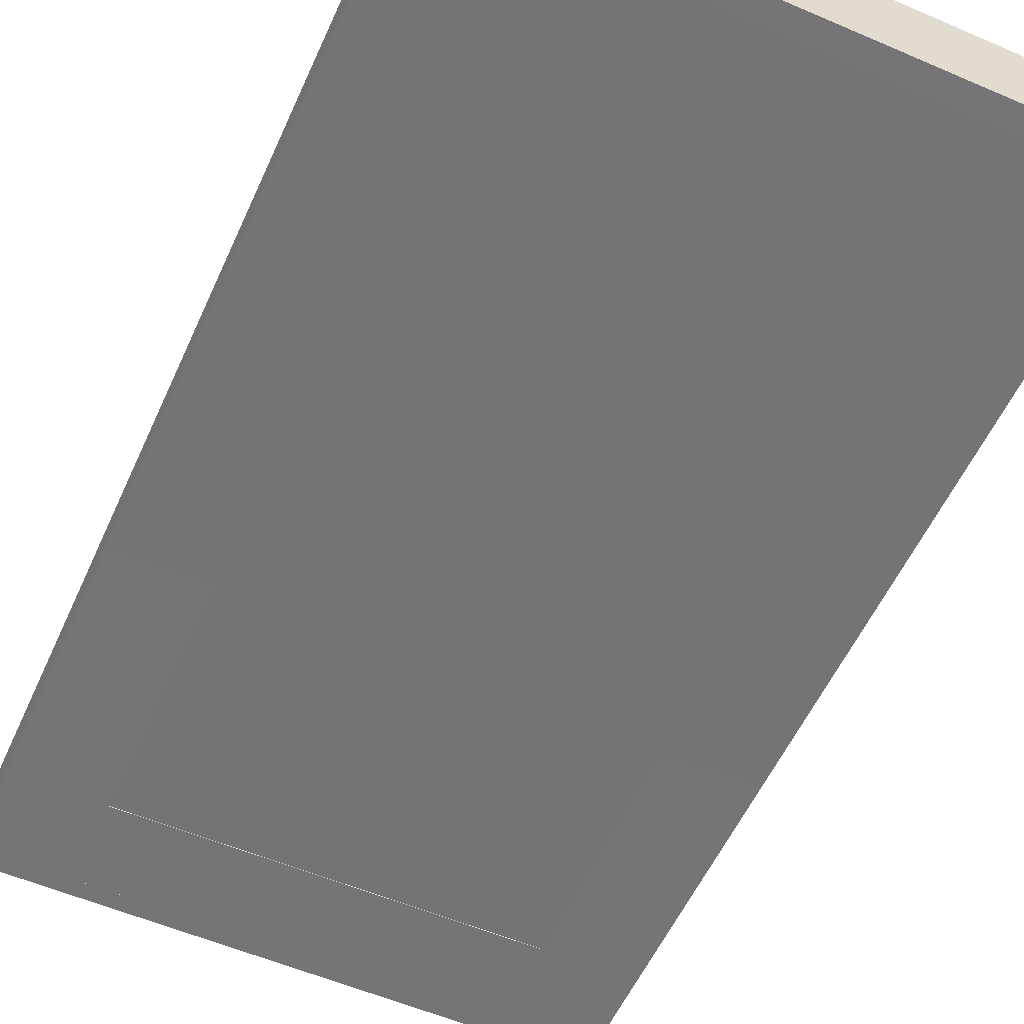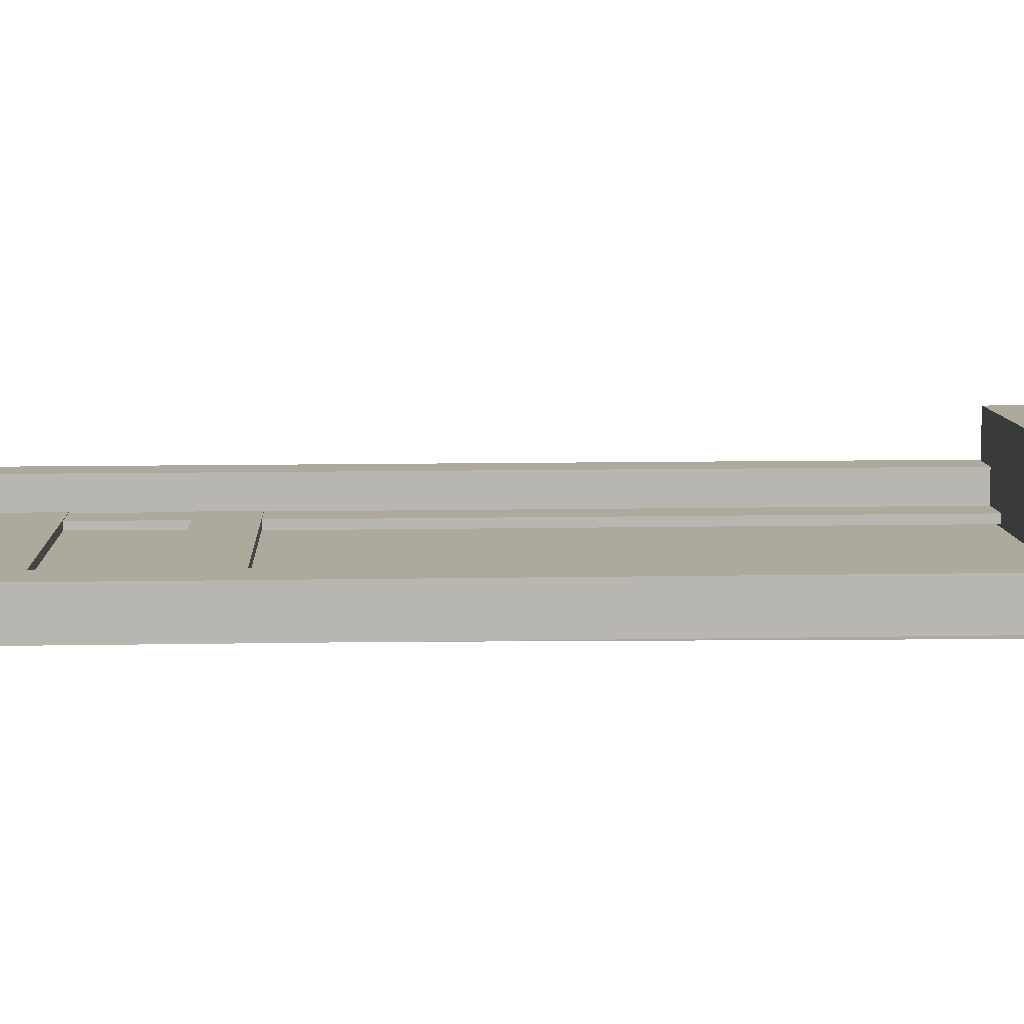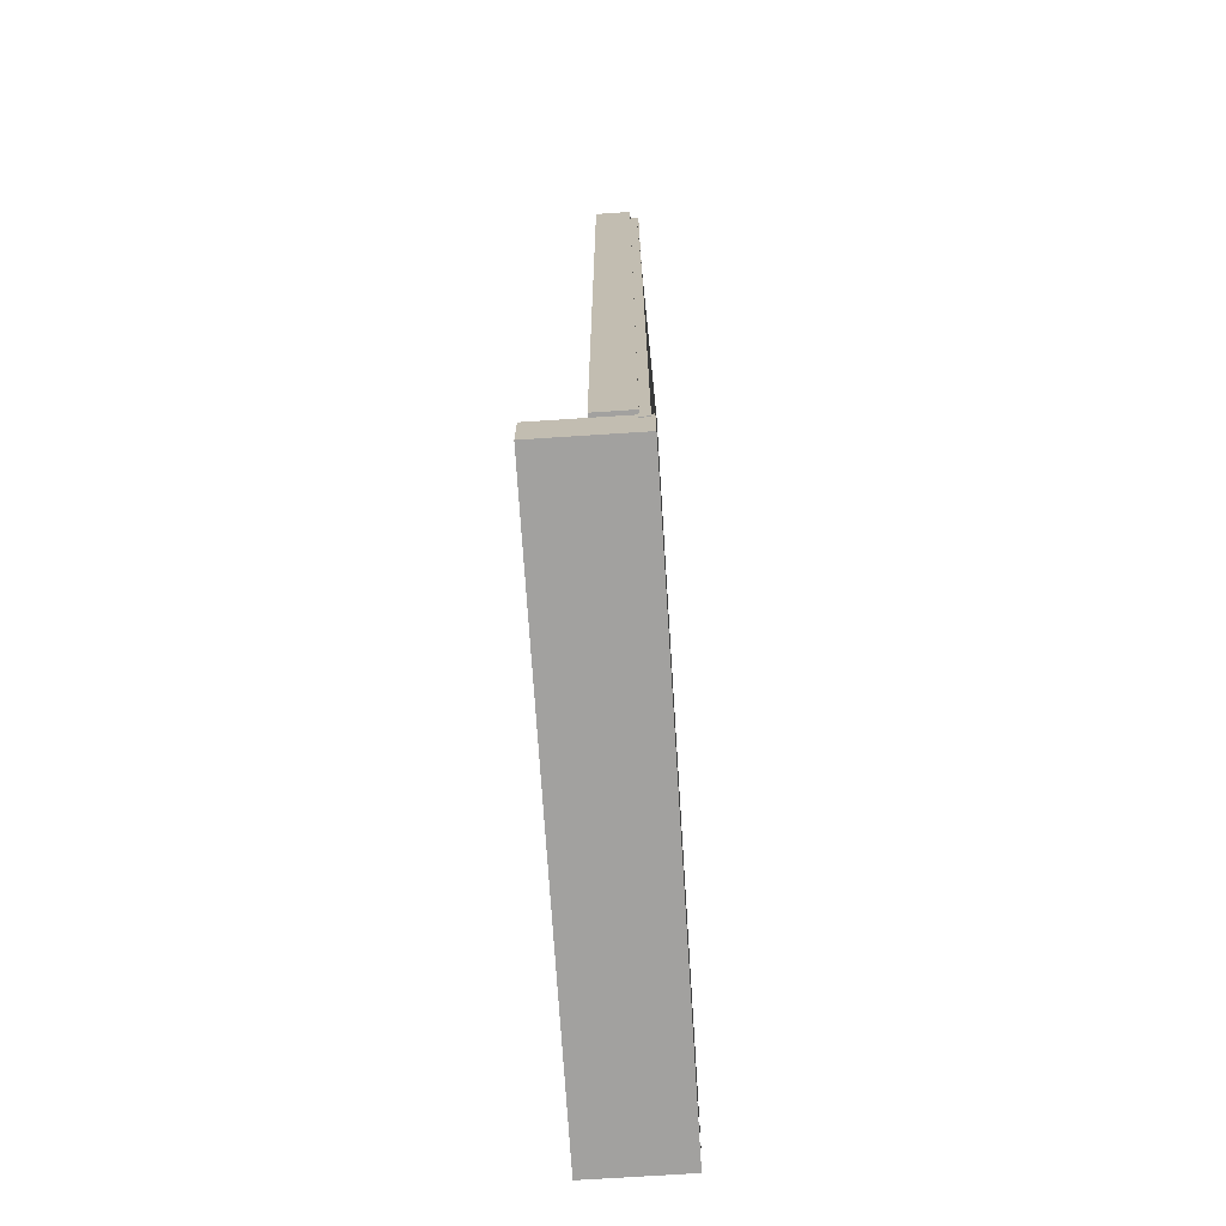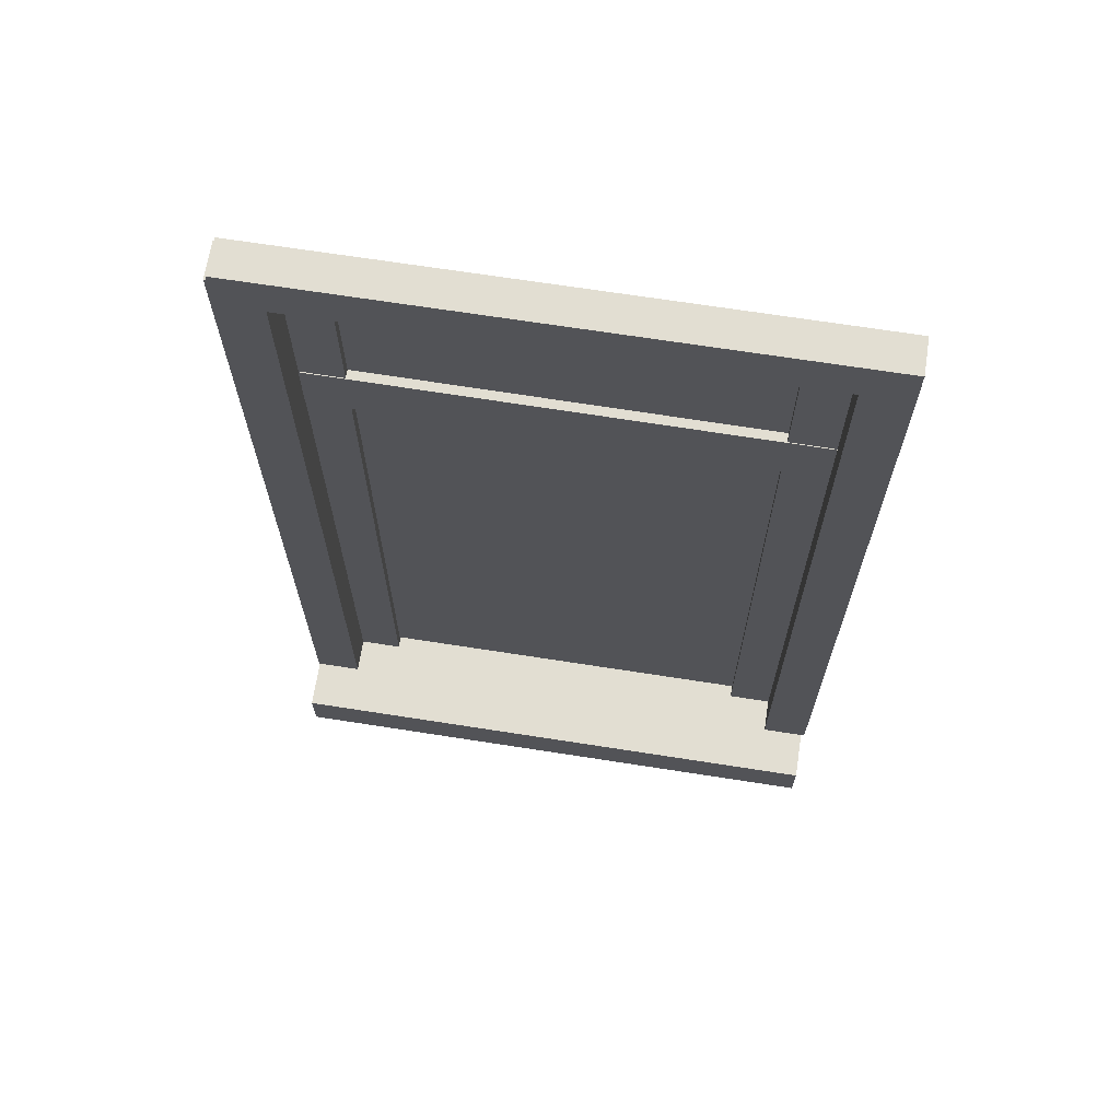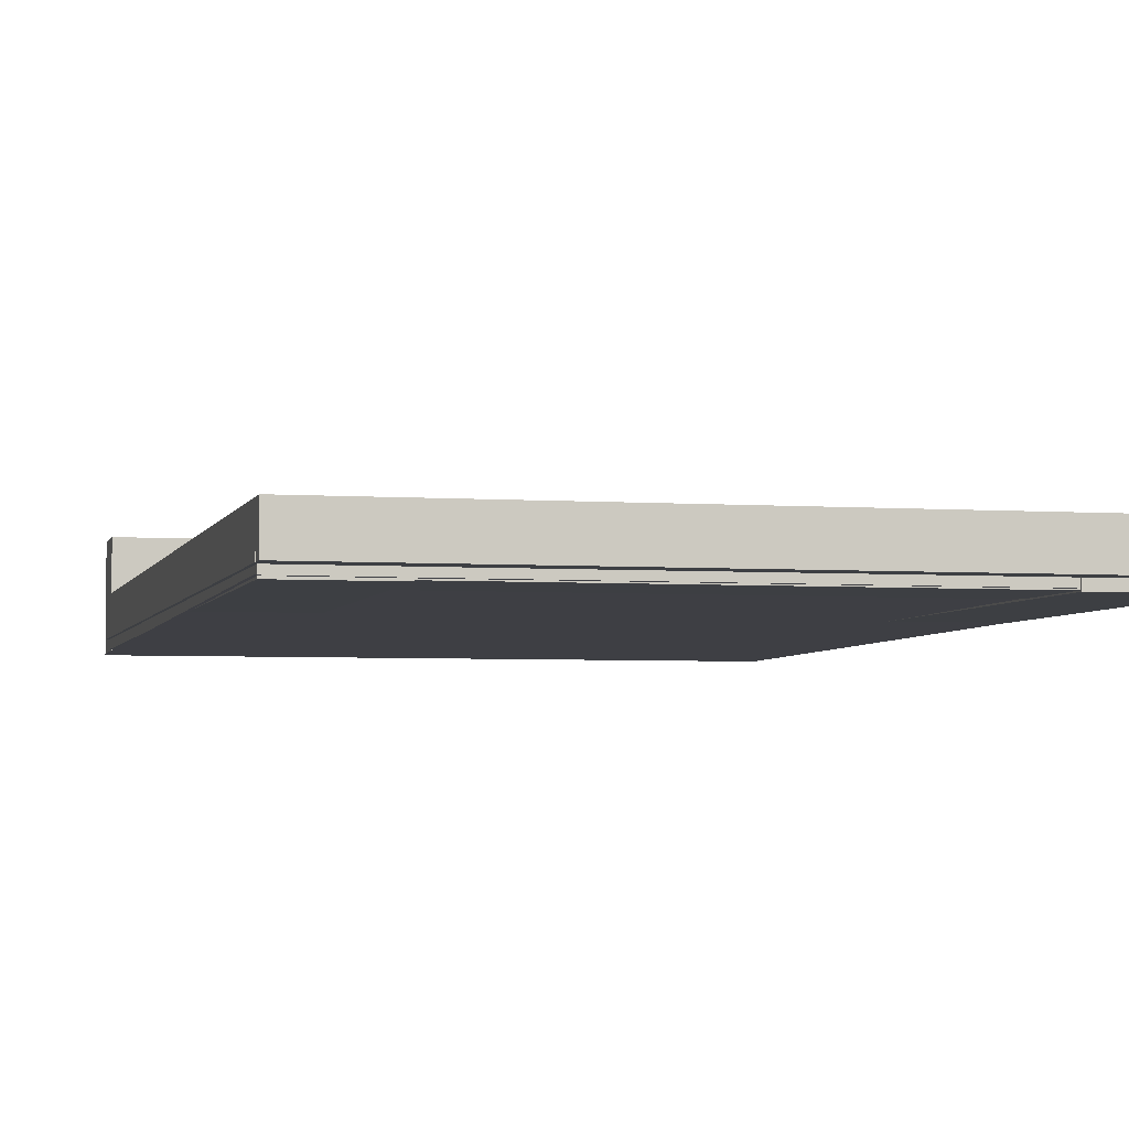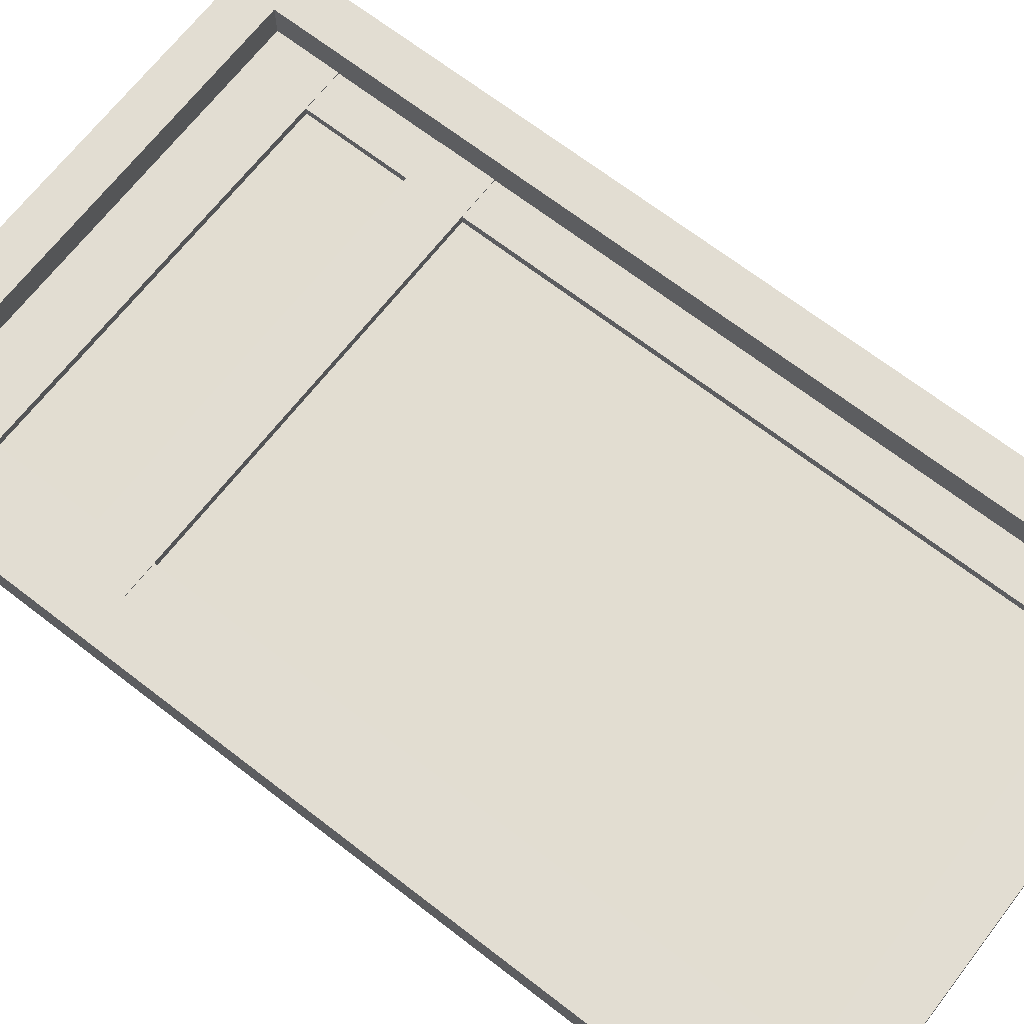
<metadata>
{"format":"obj","ext":"obj","renderer":"f3d","projection":"perspective","resolution":1024,"background":"white","views":[{"elev":-56.6,"azim":-24.2,"up":"+Z"},{"elev":8.9,"azim":-93.0,"up":"+Z"},{"elev":-72.2,"azim":93.7,"up":"+Y"},{"elev":68.0,"azim":8.9,"up":"+Y"},{"elev":-4.1,"azim":166.5,"up":"+Z"},{"elev":68.3,"azim":-52.3,"up":"+Z"}]}
</metadata>
<code>
o window
v 0.001689 -0.007978 -0.003433
v 0.1069 -0.007978 -0.003408
v 0.2121 -0.007977 -0.003383
v 0.3172 -0.007977 -0.003358
v 0.4224 -0.007976 -0.003333
v 0.5276 -0.007976 -0.003308
v 0.6328 -0.007975 -0.003284
v 0.738 -0.007975 -0.003259
v 0.8432 -0.007974 -0.003234
v 0.9484 -0.007974 -0.003209
v 1.054 -0.007973 -0.003184
v 0.001688 0.1639 -0.002425
v 0.1069 0.1639 -0.002401
v 0.2121 0.1639 -0.002376
v 0.3172 0.1639 -0.002351
v 0.4224 0.1639 -0.002326
v 0.5276 0.1639 -0.002301
v 0.6328 0.1639 -0.002276
v 0.738 0.1639 -0.002252
v 0.8432 0.1639 -0.002227
v 0.9484 0.1639 -0.002202
v 1.054 0.1639 -0.002177
v 0.001687 0.3357 -0.001418
v 0.1069 0.3357 -0.001393
v 0.2121 0.3357 -0.001368
v 0.3172 0.3357 -0.001344
v 0.4224 0.3357 -0.001319
v 0.5276 0.3357 -0.001294
v 0.6328 0.3357 -0.001269
v 0.738 0.3357 -0.001244
v 0.8432 0.3357 -0.00122
v 0.9484 0.3357 -0.001195
v 1.054 0.3357 -0.00117
v 0.001685 0.5076 -0.000411
v 0.1069 0.5076 -0.000386
v 0.2121 0.5076 -0.000361
v 0.3172 0.5076 -0.000336
v 0.4224 0.5076 -0.000312
v 0.5276 0.5076 -0.000287
v 0.6328 0.5076 -0.000262
v 0.738 0.5076 -0.000237
v 0.8432 0.5076 -0.000212
v 0.9484 0.5076 -0.000187
v 1.054 0.5076 -0.000163
v 0.001684 0.6794 0.000596
v 0.1069 0.6794 0.000621
v 0.2121 0.6794 0.000646
v 0.3172 0.6794 0.000671
v 0.4224 0.6794 0.000696
v 0.5276 0.6794 0.00072
v 0.6328 0.6794 0.000745
v 0.738 0.6794 0.00077
v 0.8432 0.6794 0.000795
v 0.9484 0.6794 0.00082
v 1.054 0.6794 0.000845
v 0.001683 0.8513 0.001604
v 0.1069 0.8513 0.001628
v 0.2121 0.8513 0.001653
v 0.3172 0.8513 0.001678
v 0.4224 0.8513 0.001703
v 0.5276 0.8513 0.001728
v 0.6328 0.8513 0.001753
v 0.738 0.8513 0.001777
v 0.8432 0.8513 0.001802
v 0.9484 0.8513 0.001827
v 1.054 0.8513 0.001852
v 0.001682 1.023 0.002611
v 0.1069 1.023 0.002636
v 0.2121 1.023 0.00266
v 0.3172 1.023 0.002685
v 0.4224 1.023 0.00271
v 0.5276 1.023 0.002735
v 0.6328 1.023 0.00276
v 0.738 1.023 0.002785
v 0.8432 1.023 0.002809
v 0.9483 1.023 0.002834
v 1.054 1.023 0.002859
v 0.001681 1.195 0.003618
v 0.1069 1.195 0.003643
v 0.2121 1.195 0.003668
v 0.3172 1.195 0.003692
v 0.4224 1.195 0.003717
v 0.5276 1.195 0.003742
v 0.6328 1.195 0.003767
v 0.738 1.195 0.003792
v 0.8432 1.195 0.003817
v 0.9483 1.195 0.003841
v 1.054 1.195 0.003866
v 0.00168 1.367 0.004625
v 0.1069 1.367 0.00465
v 0.212 1.367 0.004675
v 0.3172 1.367 0.0047
v 0.4224 1.367 0.004725
v 0.5276 1.367 0.004749
v 0.6328 1.367 0.004774
v 0.738 1.367 0.004799
v 0.8432 1.367 0.004824
v 0.9483 1.367 0.004849
v 1.054 1.367 0.004873
v 0.001679 1.539 0.005632
v 0.1069 1.539 0.005657
v 0.212 1.539 0.005682
v 0.3172 1.539 0.005707
v 0.4224 1.539 0.005732
v 0.5276 1.539 0.005757
v 0.6328 1.539 0.005781
v 0.738 1.539 0.005806
v 0.8432 1.539 0.005831
v 0.9483 1.539 0.005856
v 1.054 1.539 0.005881
v 0.001678 1.711 0.00664
v 0.1069 1.711 0.006665
v 0.212 1.711 0.006689
v 0.3172 1.711 0.006714
v 0.4224 1.711 0.006739
v 0.5276 1.711 0.006764
v 0.6328 1.711 0.006789
v 0.738 1.711 0.006813
v 0.8432 1.711 0.006838
v 0.9483 1.711 0.006863
v 1.054 1.711 0.006888
v -0.000173 -0.04773 0.1756
v 1.047 -0.04773 0.1756
v -0.000173 0.04773 0.1756
v 1.047 0.04773 0.1756
v -0.000173 0.04773 -0.001962
v 1.047 0.04773 -0.001962
v -0.000173 -0.04773 -0.001962
v 1.047 -0.04773 -0.001962
v 0.000402 0.03715 0.02043
v 0.1614 0.03715 0.02043
v 0.000402 1.707 0.02043
v 0.1614 1.707 0.02043
v 0.000402 1.707 0.003055
v 0.1614 1.707 0.003055
v 0.000402 0.03715 0.003055
v 0.1614 0.03715 0.003055
v 0.8873 0.03089 0.0207
v 1.048 0.03089 0.0207
v 0.8873 1.701 0.0207
v 1.048 1.701 0.0207
v 0.8873 1.701 0.003327
v 1.048 1.701 0.003327
v 0.8873 0.03089 0.003327
v 1.048 0.03089 0.003327
v 0.01661 1.706 0.02214
v 0.01546 1.545 0.02214
v 1.047 1.699 0.02214
v 1.046 1.538 0.02214
v 1.047 1.699 0.004764
v 1.046 1.538 0.004764
v 0.01661 1.706 0.004764
v 0.01546 1.545 0.004764
v -0.002007 0.03874 0.08477
v 0.08291 0.03874 0.08477
v -0.002007 1.738 0.08477
v 0.08291 1.738 0.08477
v -0.002007 1.738 0.01881
v 0.08291 1.738 0.01881
v -0.002007 0.03874 0.01881
v 0.08291 0.03874 0.01881
v 0.9685 0.04858 0.08477
v 1.053 0.04858 0.08477
v 0.9685 1.723 0.08477
v 1.053 1.723 0.08477
v 0.9685 1.723 0.01881
v 1.053 1.723 0.01881
v 0.9685 0.04858 0.01881
v 1.053 0.04858 0.01881
v 0.002414 1.749 0.08477
v 0.002349 1.664 0.08477
v 1.053 1.748 0.08477
v 1.053 1.663 0.08477
v 1.053 1.748 0.01881
v 1.053 1.663 0.01881
v 0.002414 1.749 0.01881
v 0.002349 1.664 0.01881
v 0.01643 1.344 0.02214
v 0.01564 1.233 0.02214
v 1.047 1.336 0.02214
v 1.046 1.226 0.02214
v 1.047 1.336 0.004764
v 1.046 1.226 0.004764
v 0.01643 1.344 0.004764
v 0.01564 1.233 0.004764
f 1 2 13 12
f 2 3 14 13
f 3 4 15 14
f 4 5 16 15
f 5 6 17 16
f 6 7 18 17
f 7 8 19 18
f 8 9 20 19
f 9 10 21 20
f 10 11 22 21
f 12 13 24 23
f 13 14 25 24
f 14 15 26 25
f 15 16 27 26
f 16 17 28 27
f 17 18 29 28
f 18 19 30 29
f 19 20 31 30
f 20 21 32 31
f 21 22 33 32
f 23 24 35 34
f 24 25 36 35
f 25 26 37 36
f 26 27 38 37
f 27 28 39 38
f 28 29 40 39
f 29 30 41 40
f 30 31 42 41
f 31 32 43 42
f 32 33 44 43
f 34 35 46 45
f 35 36 47 46
f 36 37 48 47
f 37 38 49 48
f 38 39 50 49
f 39 40 51 50
f 40 41 52 51
f 41 42 53 52
f 42 43 54 53
f 43 44 55 54
f 45 46 57 56
f 46 47 58 57
f 47 48 59 58
f 48 49 60 59
f 49 50 61 60
f 50 51 62 61
f 51 52 63 62
f 52 53 64 63
f 53 54 65 64
f 54 55 66 65
f 56 57 68 67
f 57 58 69 68
f 58 59 70 69
f 59 60 71 70
f 60 61 72 71
f 61 62 73 72
f 62 63 74 73
f 63 64 75 74
f 64 65 76 75
f 65 66 77 76
f 67 68 79 78
f 68 69 80 79
f 69 70 81 80
f 70 71 82 81
f 71 72 83 82
f 72 73 84 83
f 73 74 85 84
f 74 75 86 85
f 75 76 87 86
f 76 77 88 87
f 78 79 90 89
f 79 80 91 90
f 80 81 92 91
f 81 82 93 92
f 82 83 94 93
f 83 84 95 94
f 84 85 96 95
f 85 86 97 96
f 86 87 98 97
f 87 88 99 98
f 89 90 101 100
f 90 91 102 101
f 91 92 103 102
f 92 93 104 103
f 93 94 105 104
f 94 95 106 105
f 95 96 107 106
f 96 97 108 107
f 97 98 109 108
f 98 99 110 109
f 100 101 112 111
f 101 102 113 112
f 102 103 114 113
f 103 104 115 114
f 104 105 116 115
f 105 106 117 116
f 106 107 118 117
f 107 108 119 118
f 108 109 120 119
f 109 110 121 120
f 122 123 125 124
f 124 125 127 126
f 126 127 129 128
f 128 129 123 122
f 123 129 127 125
f 128 122 124 126
f 130 131 133 132
f 132 133 135 134
f 134 135 137 136
f 136 137 131 130
f 131 137 135 133
f 136 130 132 134
f 138 139 141 140
f 140 141 143 142
f 142 143 145 144
f 144 145 139 138
f 139 145 143 141
f 144 138 140 142
f 146 147 149 148
f 148 149 151 150
f 150 151 153 152
f 152 153 147 146
f 147 153 151 149
f 152 146 148 150
f 154 155 157 156
f 156 157 159 158
f 158 159 161 160
f 160 161 155 154
f 155 161 159 157
f 160 154 156 158
f 162 163 165 164
f 164 165 167 166
f 166 167 169 168
f 168 169 163 162
f 163 169 167 165
f 168 162 164 166
f 170 171 173 172
f 172 173 175 174
f 174 175 177 176
f 176 177 171 170
f 171 177 175 173
f 176 170 172 174
f 178 179 181 180
f 180 181 183 182
f 182 183 185 184
f 184 185 179 178
f 179 185 183 181
f 184 178 180 182

</code>
